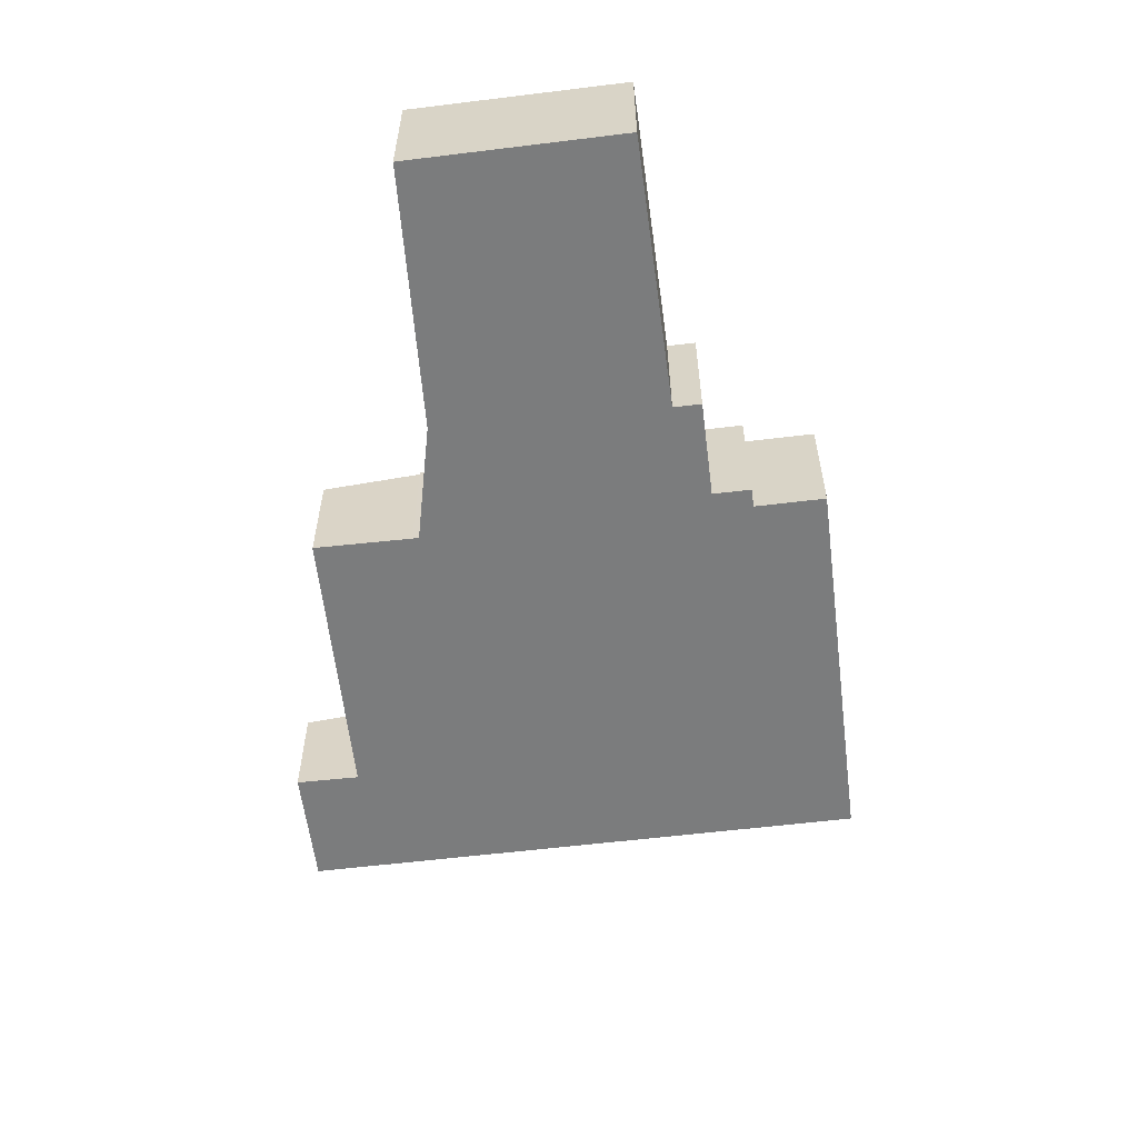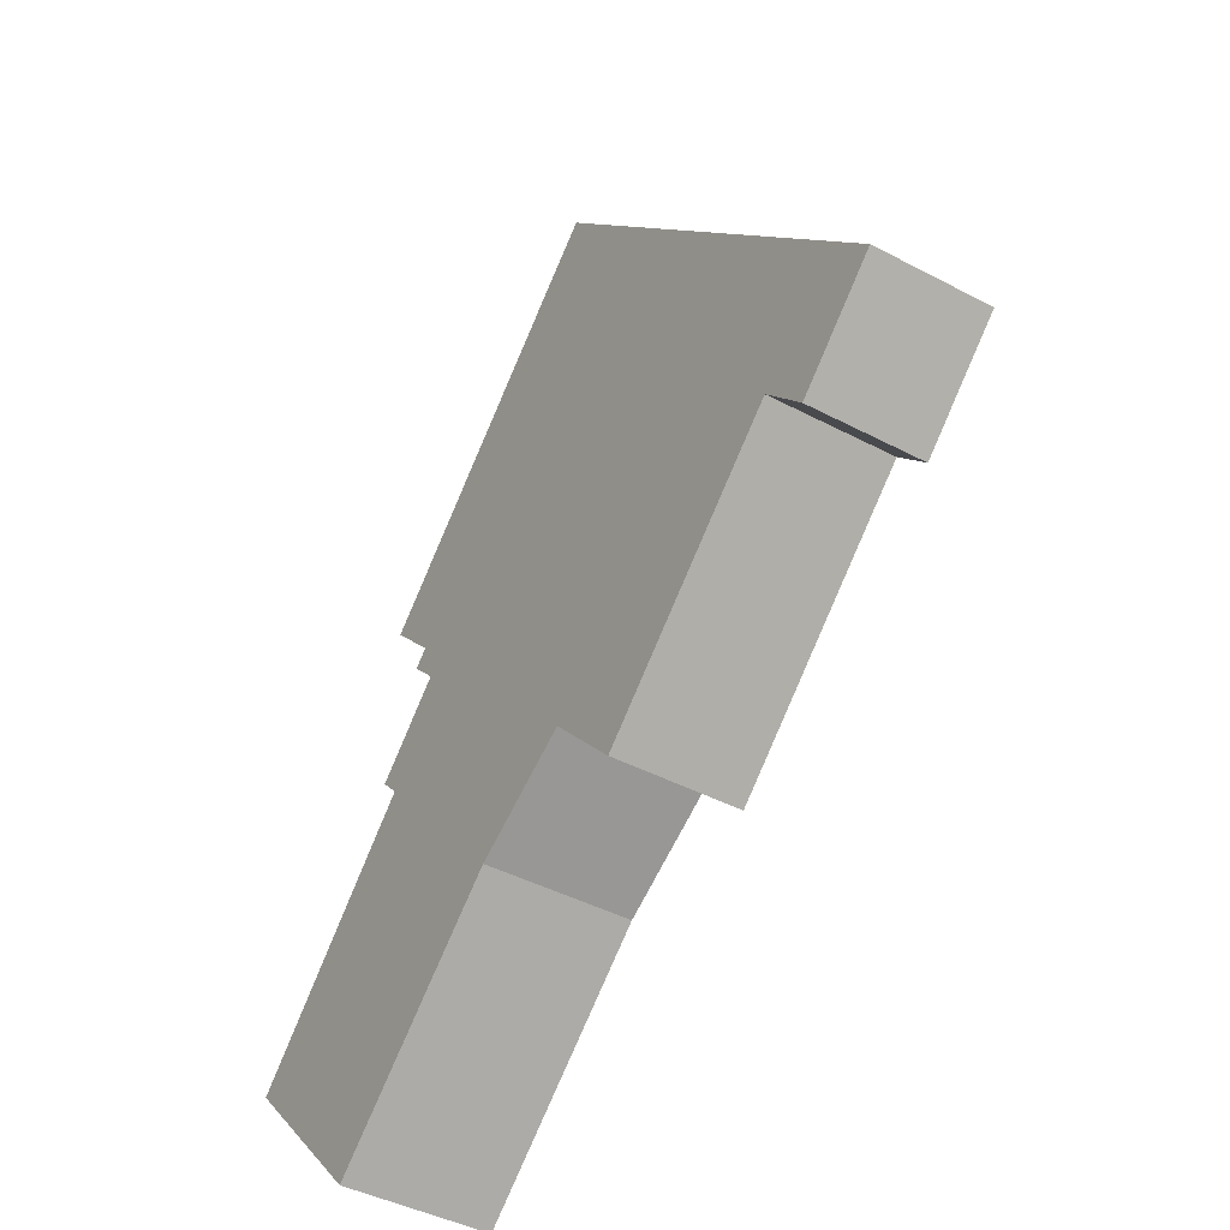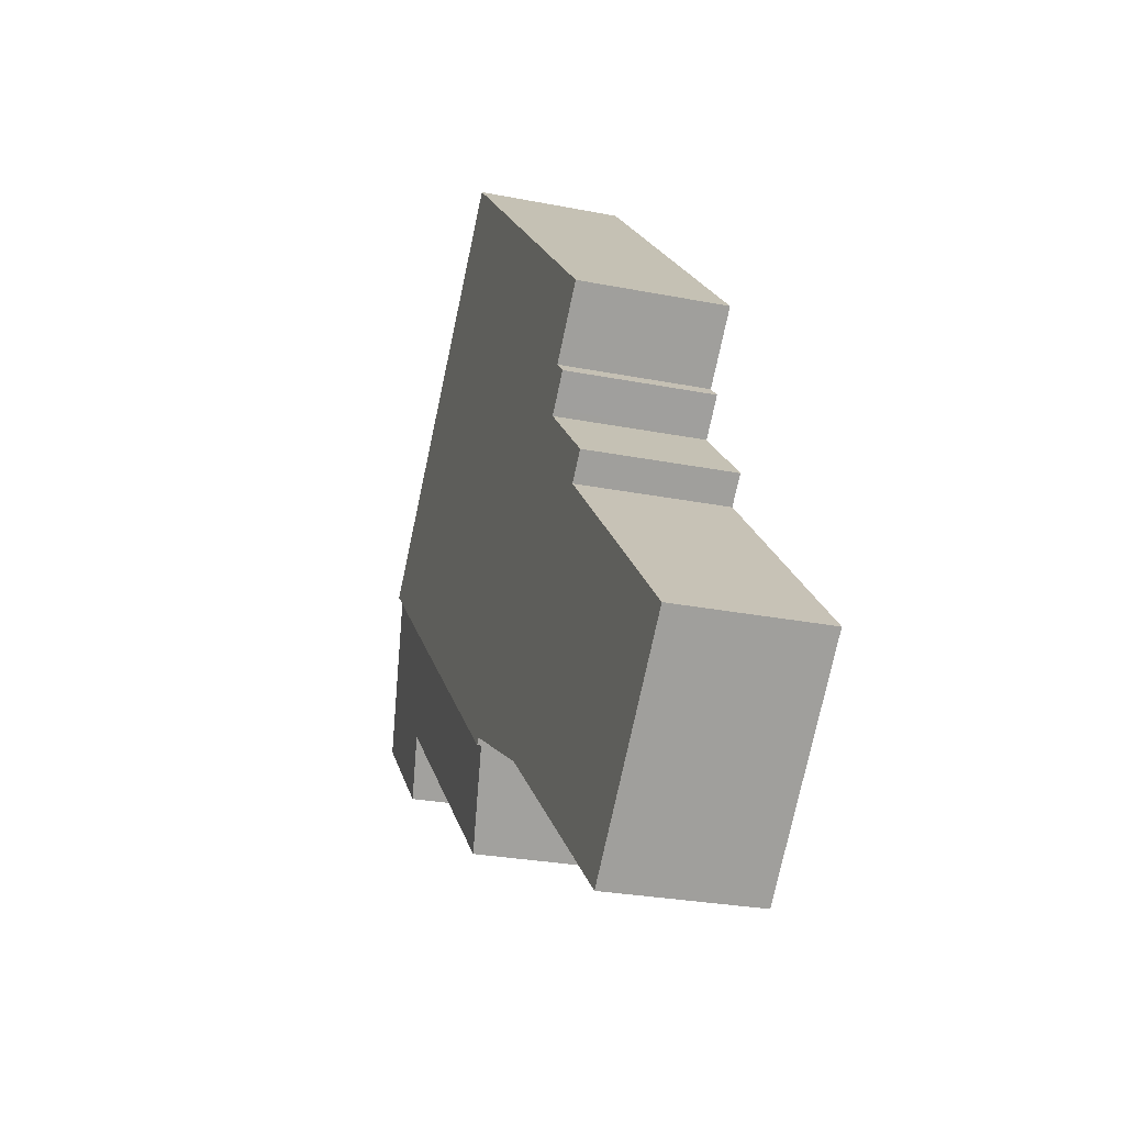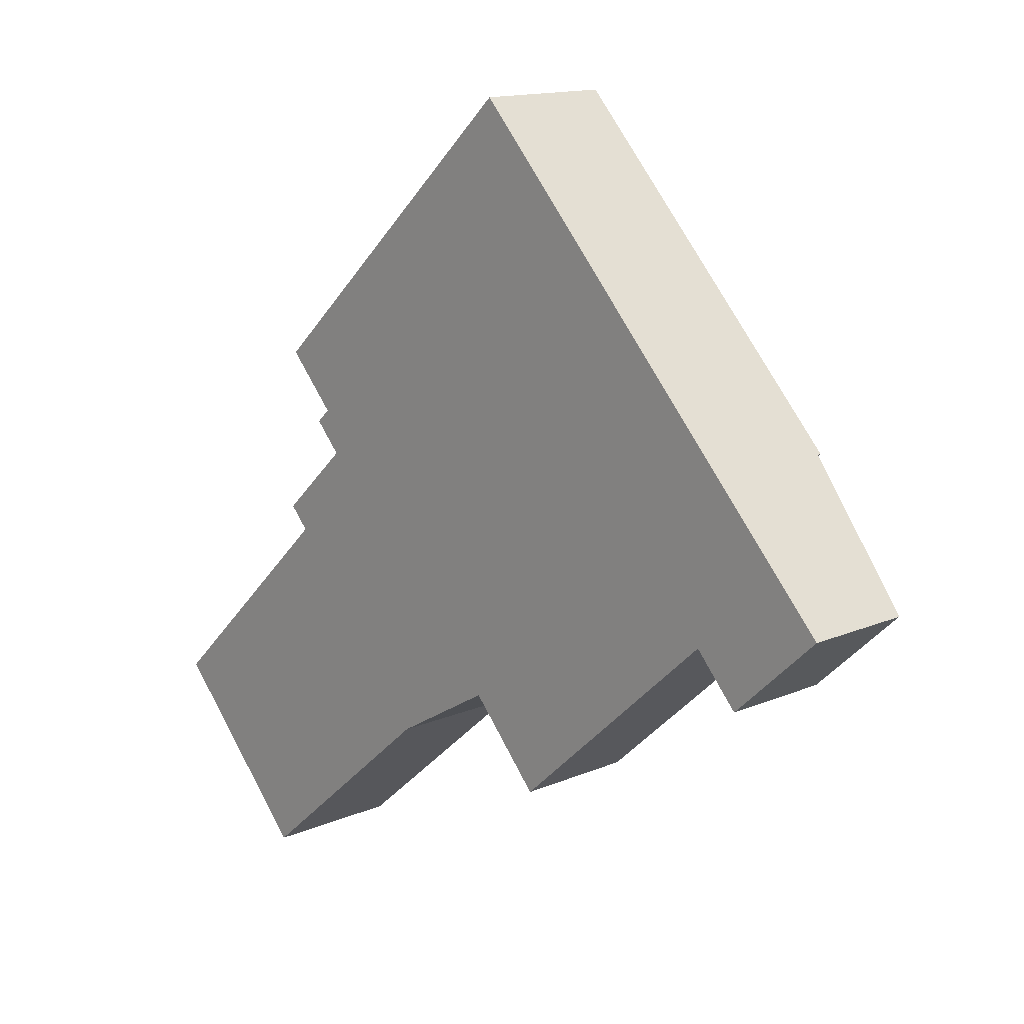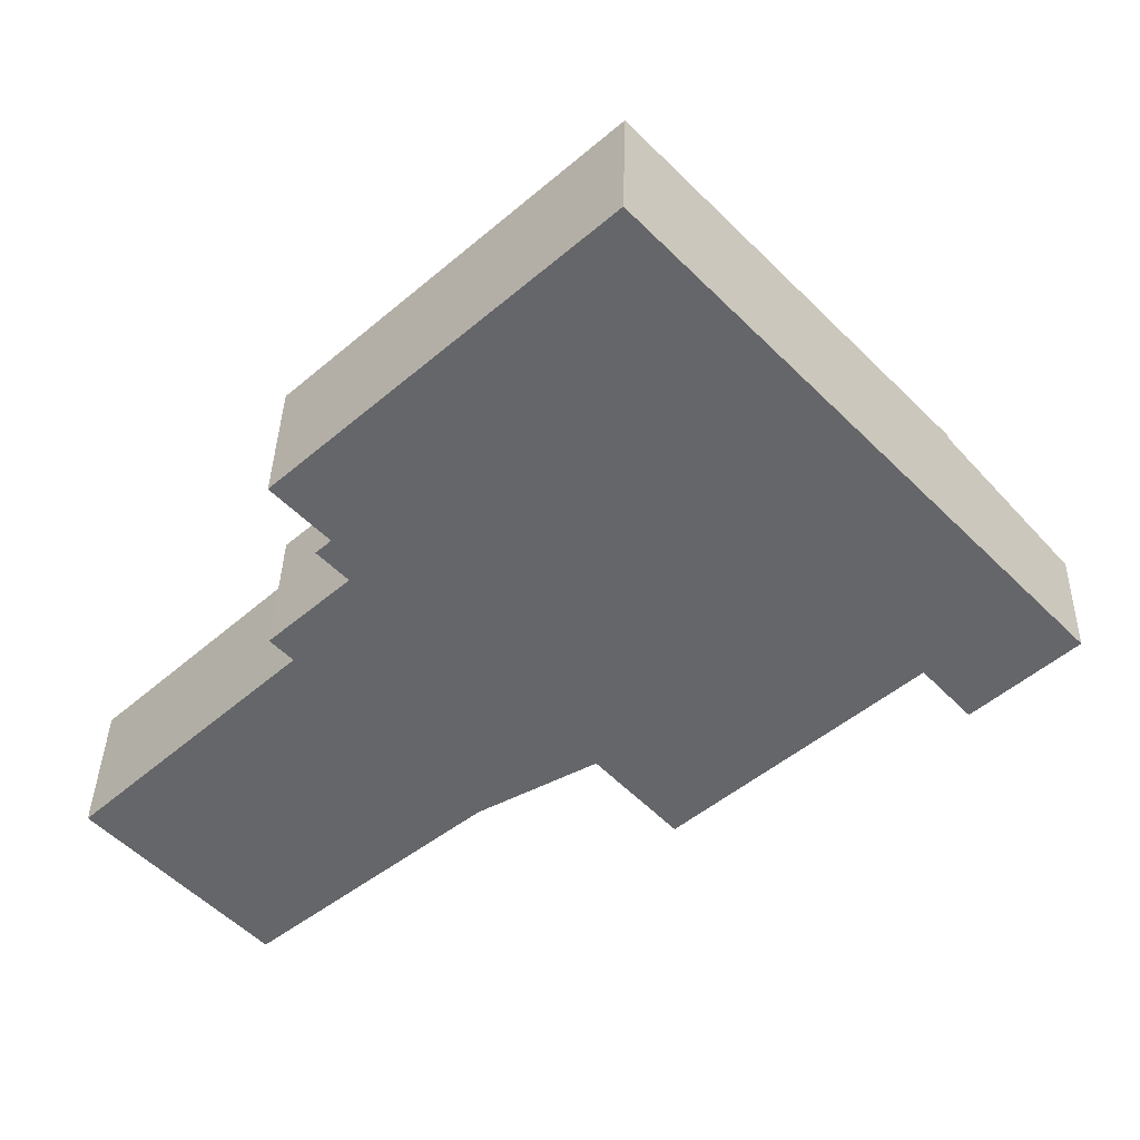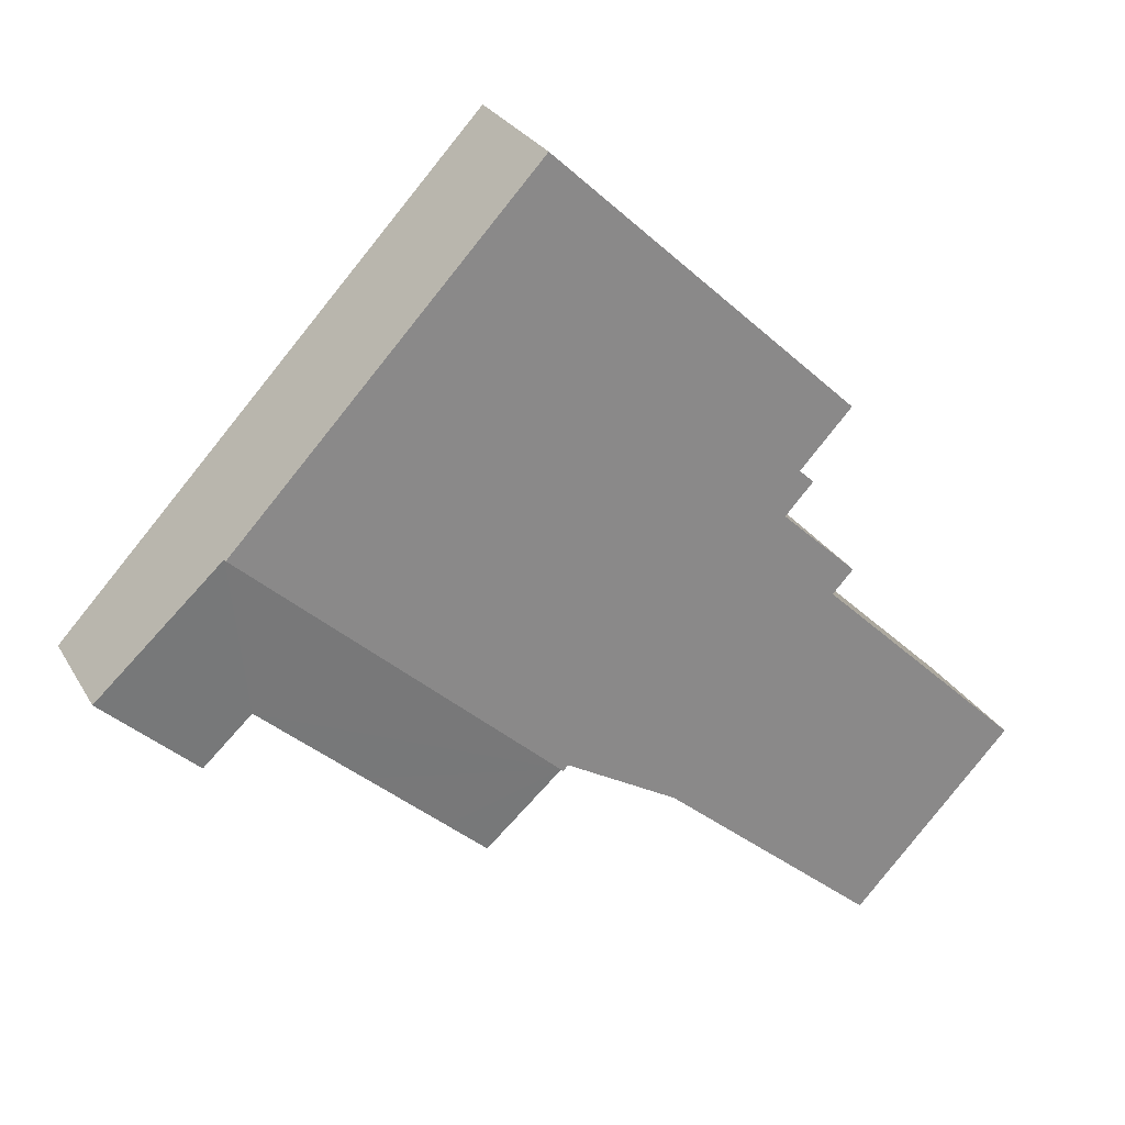
<metadata>
{"format":"obj","ext":"obj","renderer":"f3d","projection":"perspective","resolution":1024,"background":"white","views":[{"elev":-58.7,"azim":-126.0,"up":"+Y"},{"elev":-42.3,"azim":57.5,"up":"+Z"},{"elev":-25.9,"azim":-107.7,"up":"+Z"},{"elev":14.3,"azim":46.7,"up":"+Z"},{"elev":38.1,"azim":1.4,"up":"+Z"},{"elev":27.2,"azim":155.8,"up":"+Z"}]}
</metadata>
<code>
v  0 2.872 1.759e-16
v  7.583 2.872 0.337
v  3.215 2.872 -3.417
v  0.747 2.872 0.718
v  2.285 2.872 2.196
v  4.26 2.872 4.094
v  8.238 2.872 0.718
v  9.811 2.872 1.634
v  3.84 2.872 4.541
v  5.382 2.872 5.986
v  9.843 2.872 1.653
v  16.24 2.872 7.324
v  9.94 2.872 1.546
v  5.278 2.872 6.097
v  4.811 2.872 6.596
v  4.997 2.872 6.77
v  5.108 2.872 6.874
v  4.06 2.872 7.992
v  10.21 2.872 13.76
v  11.72 2.872 12.14
v  5.382 -3.665e-16 5.986
v  4.811 -4.039e-16 6.596
v  5.278 -3.733e-16 6.097
v  5.108 -4.209e-16 6.874
v  4.06 -4.894e-16 7.992
v  9.94 -9.467e-17 1.546
v  9.843 -1.012e-16 1.653
v  3.215 2.092e-16 -3.417
v  0 0 0
v  4.26 -2.507e-16 4.094
v  3.84 -2.781e-16 4.541
v  4.997 -4.145e-16 6.77
v  10.21 -8.423e-16 13.76
v  0.747 -4.396e-17 0.718
v  2.285 -1.345e-16 2.196
v  11.72 -7.432e-16 12.14
v  16.24 -4.485e-16 7.324
v  8.238 -4.396e-17 0.718
v  7.583 -2.064e-17 0.337
v  9.811 -1.001e-16 1.634
v  16.75 2.329 3.019
v  16.24 2.793 7.324
v  18.63 2.333 4.775
v  15.83 2.51 4.032
v  9.94 2.793 1.546
v  13.77 2.511 2.153
v  12.19 2.513 0.718
v  11.37 2.513 -0.026
v  10.69 2.646 0.718
v  11.37 1.592e-18 -0.026
v  15.83 -2.469e-16 4.032
v  13.77 -1.318e-16 2.153
v  12.19 -4.396e-17 0.718
v  18.63 -2.924e-16 4.775
v  16.75 -1.849e-16 3.019
v  10.69 -4.396e-17 0.718
g defaultobject
f 1 2 3
f 2 1 4
f 2 4 5
f 2 5 6
f 2 6 7
f 7 6 8
f 8 6 9
f 8 9 10
f 8 10 11
f 11 12 13
f 12 11 10
f 12 10 14
f 12 14 15
f 12 15 16
f 12 16 17
f 12 17 18
f 12 18 19
f 12 19 20
f 21 14 10
f 14 21 15
f 15 21 22
f 22 21 23
f 24 18 17
f 18 24 25
f 26 11 13
f 11 26 27
f 28 1 3
f 1 28 29
f 30 9 6
f 9 30 31
f 22 16 15
f 16 22 17
f 17 22 24
f 24 22 32
f 25 19 18
f 19 25 33
f 29 4 1
f 4 29 5
f 5 29 34
f 5 34 6
f 6 34 35
f 6 35 30
f 31 10 9
f 10 31 21
f 33 20 19
f 20 33 12
f 12 33 36
f 12 36 37
f 37 13 12
f 13 37 26
f 27 8 11
f 8 27 7
f 7 27 2
f 2 27 38
f 2 38 39
f 38 27 40
f 39 3 2
f 3 39 28
f 37 27 26
f 27 37 21
f 21 37 23
f 23 37 22
f 22 37 32
f 32 37 24
f 24 37 25
f 25 37 33
f 33 37 36
f 39 29 28
f 29 39 34
f 34 39 35
f 35 39 30
f 30 39 38
f 30 38 40
f 30 40 31
f 31 40 21
f 21 40 27
f 41 42 43
f 42 41 44
f 42 44 45
f 45 44 46
f 45 46 47
f 45 47 48
f 45 48 49
f 46 48 47
f 48 46 50
f 50 46 44
f 50 44 51
f 50 51 52
f 50 52 53
f 54 41 43
f 41 54 55
f 50 49 48
f 49 50 45
f 45 50 26
f 26 50 56
f 41 51 44
f 51 41 55
f 26 42 45
f 42 26 37
f 37 43 42
f 43 37 54
f 56 37 26
f 37 56 50
f 37 50 53
f 37 53 52
f 37 52 51
f 37 51 55
f 37 55 54

</code>
